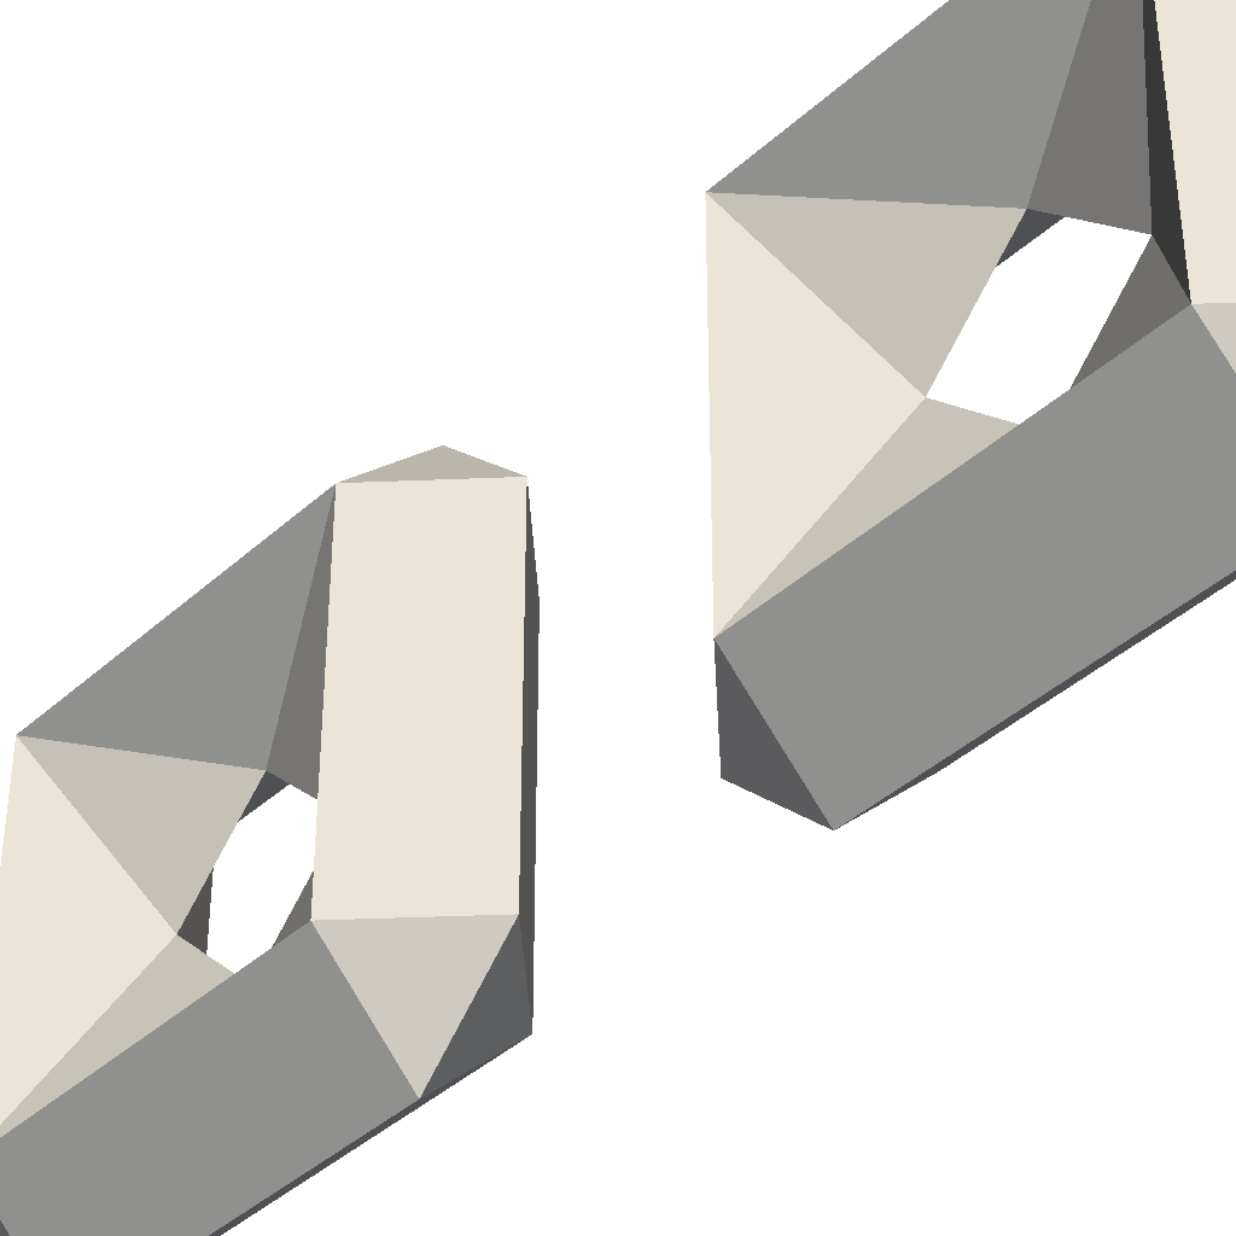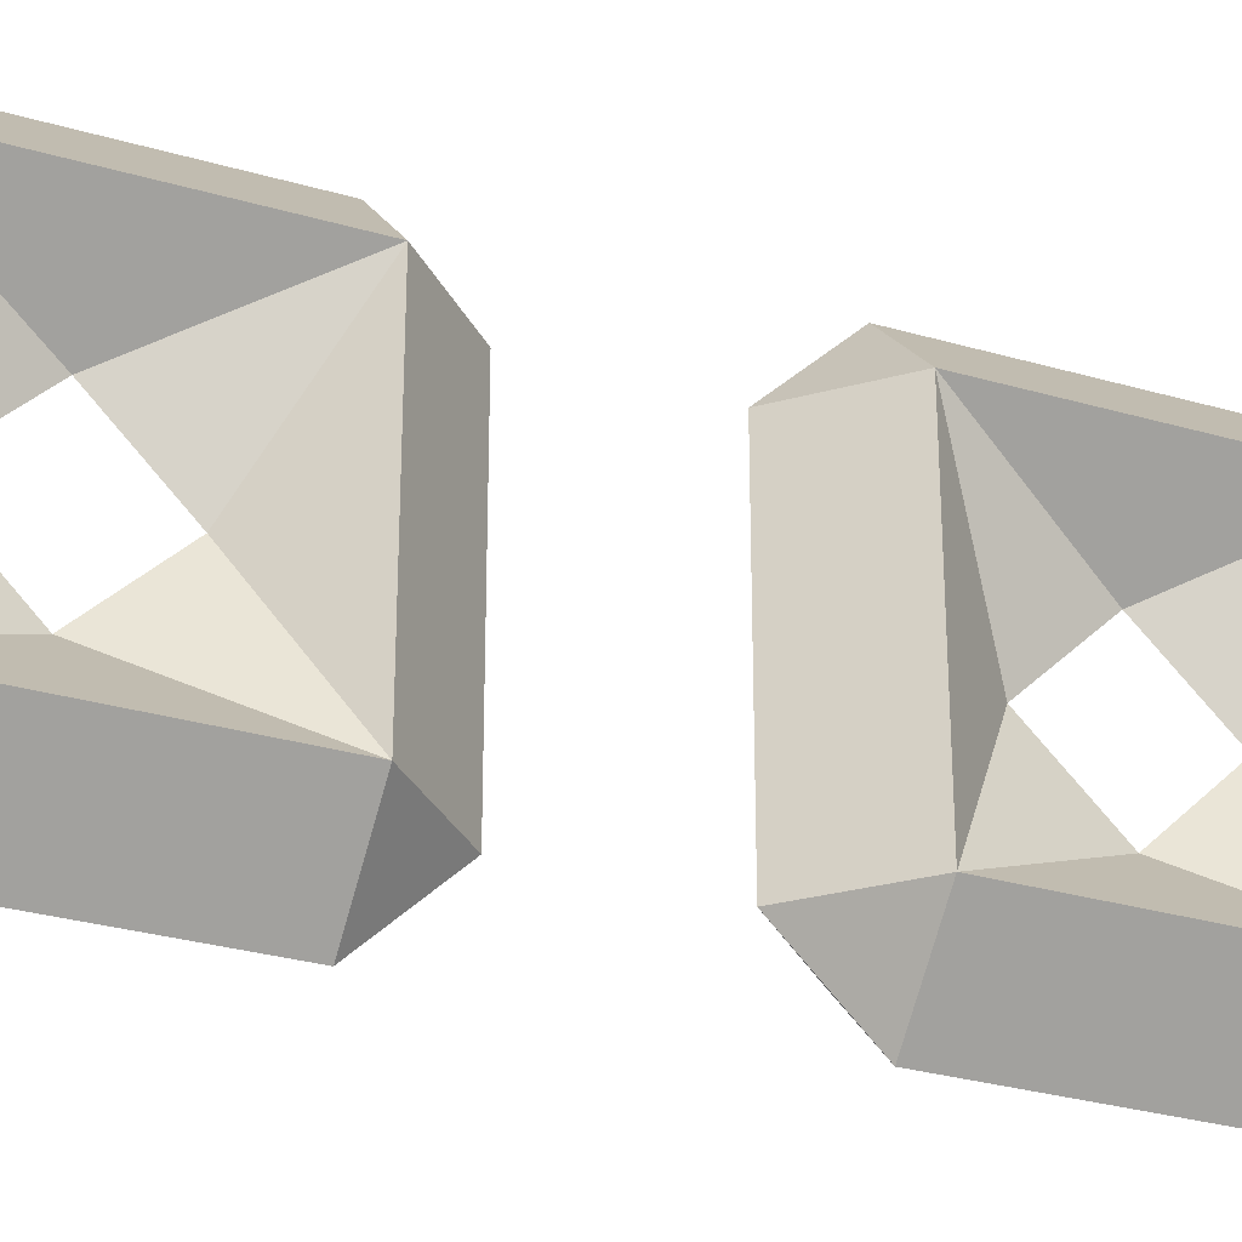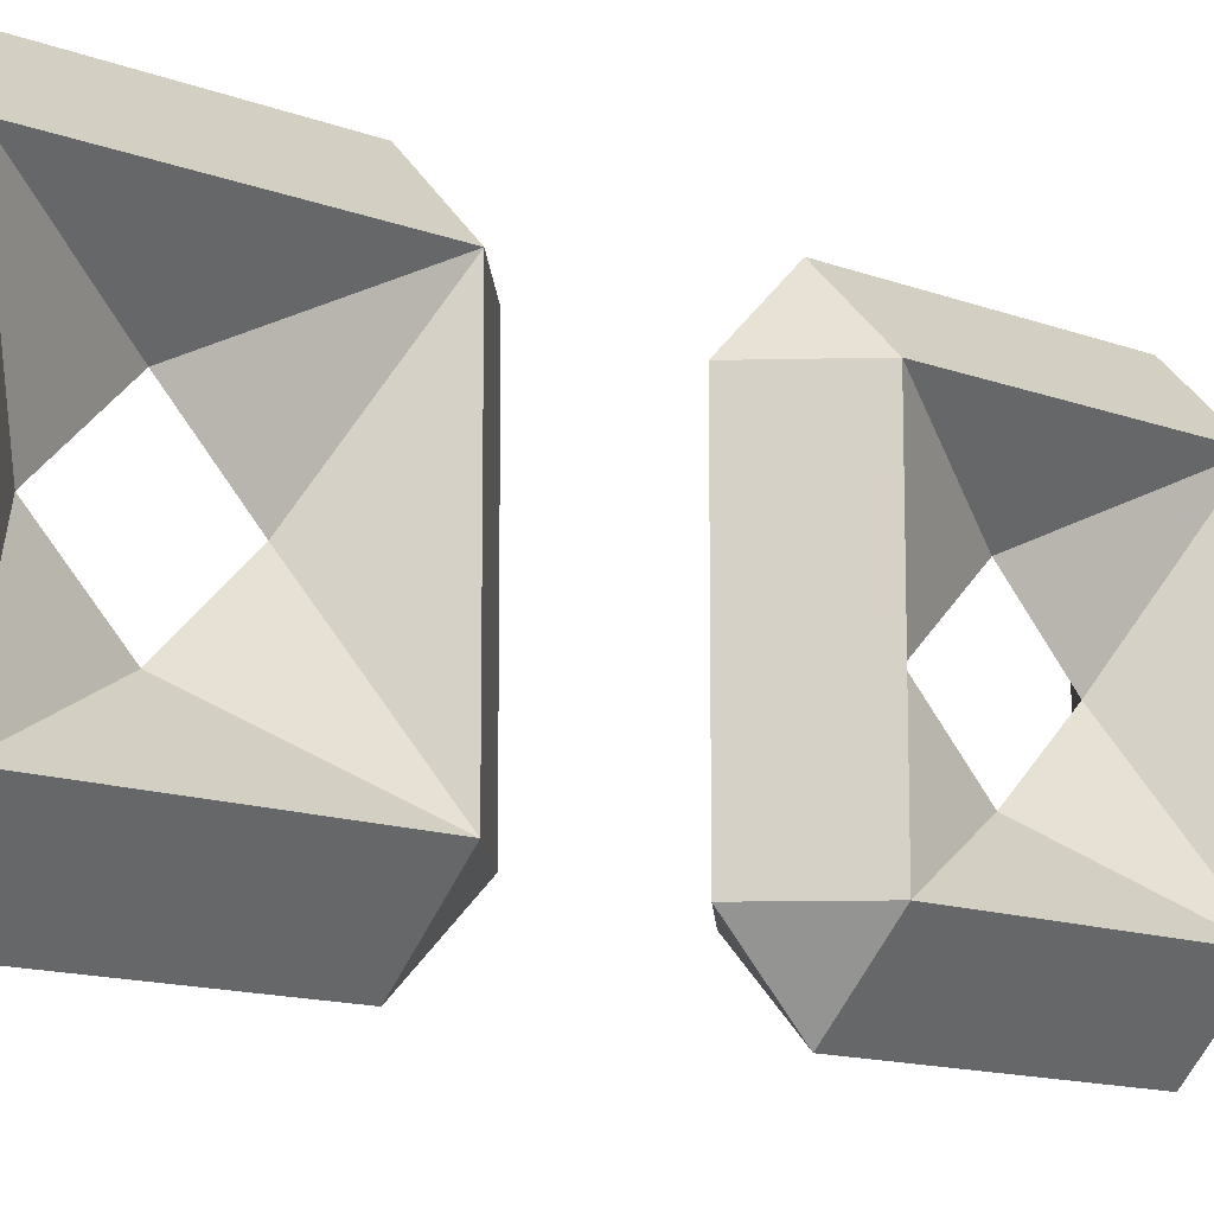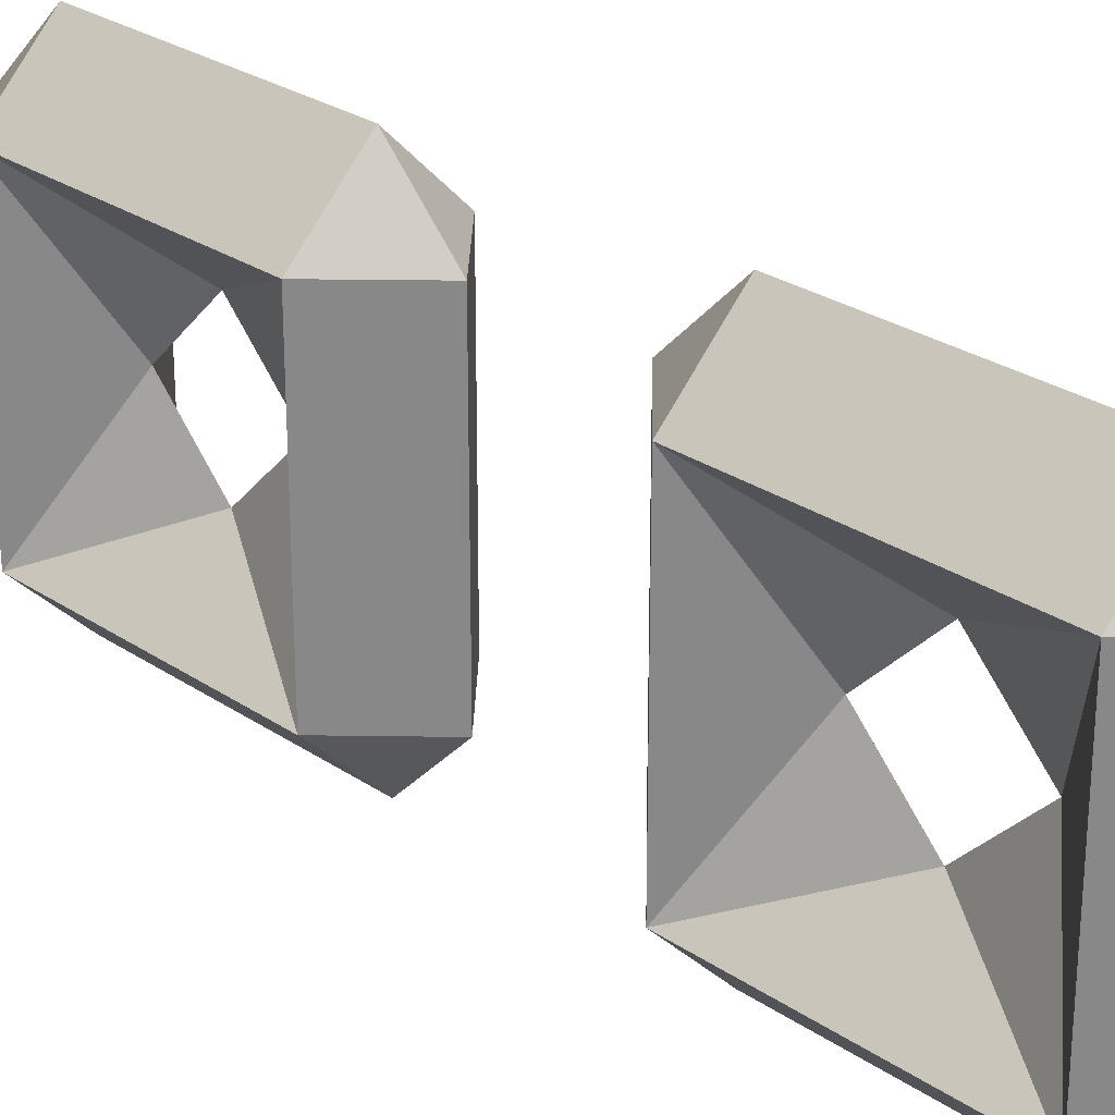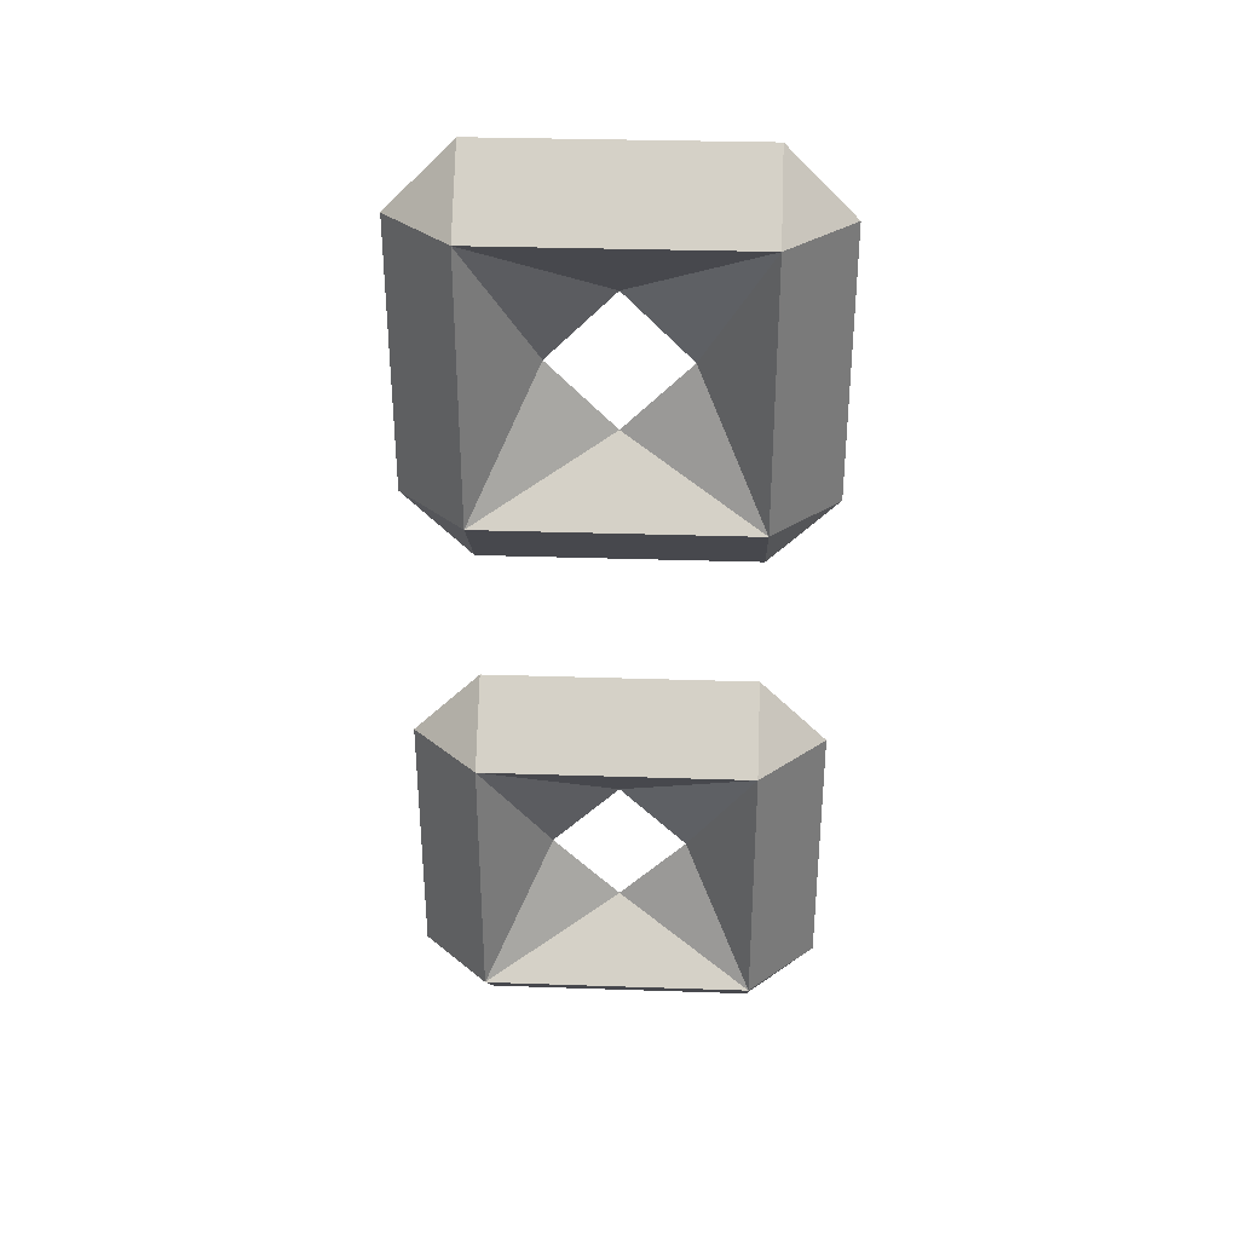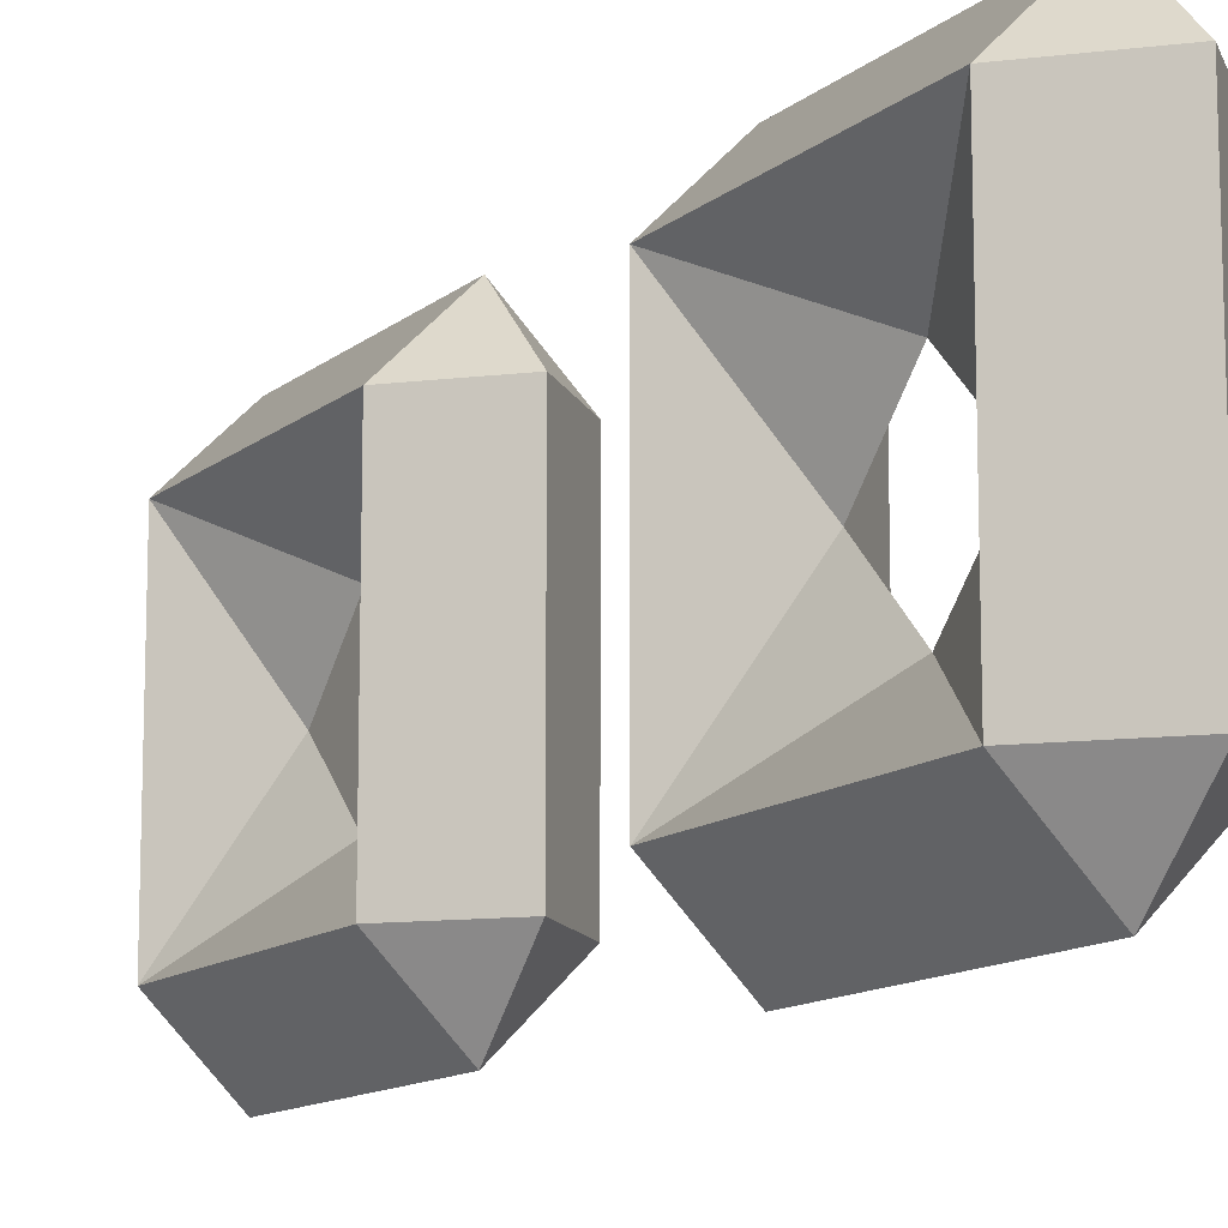
<metadata>
{"format":"obj","ext":"obj","renderer":"f3d","projection":"perspective","resolution":1024,"background":"white","views":[{"elev":-40.4,"azim":-42.1,"up":"+Y"},{"elev":-29.9,"azim":-113.1,"up":"+Y"},{"elev":-12.6,"azim":-131.9,"up":"+Y"},{"elev":27.0,"azim":-43.7,"up":"+Y"},{"elev":33.2,"azim":92.6,"up":"+Z"},{"elev":-12.3,"azim":-29.2,"up":"+Y"}]}
</metadata>
<code>
v 1 3 7.5
v 1.5 3 7
v 1 3.5 7
v 0.5 3 7
v 1.5 2 7
v 1 2 7.5
v 1 3.5 6
v 1.5 3 6
v 0.5 2 7
v 0.5 3 6
v 1 2.5 6
v 1 2 6.5
v 1.5 1 7
v 1 1 7.5
v 1 3.5 5
v 1.5 3 5
v 0.5 1 7
v 0.5 3 5
v 1 2 5.5
v 1.5 2 5
v 1 1.5 6
v 1.5 1 6
v 1 0.5 7
v 1 3 4.5
v 0.5 1 6
v 0.5 2 5
v 1 2 4.5
v 1.5 1 5
v 1 0.5 6
v 0.5 1 5
v 1 1 4.5
v 1 0.5 5
v 1 3 3.5
v 1.5 3 3
v 1 3.5 3
v 0.5 3 3
v 1.5 2 3
v 1 2 3.5
v 1 3.5 2
v 1.5 3 2
v 0.5 2 3
v 0.5 3 2
v 1 2.5 2
v 1 2 2.5
v 1.5 1 3
v 1 1 3.5
v 1 3.5 1
v 1.5 3 1
v 0.5 1 3
v 0.5 3 1
v 1 2 1.5
v 1.5 2 1
v 1 1.5 2
v 1.5 1 2
v 1 0.5 3
v 1 3 0.5
v 0.5 1 2
v 0.5 2 1
v 1 2 0.5
v 1.5 1 1
v 1 0.5 2
v 0.5 1 1
v 1 1 0.5
v 1 0.5 1
f 1 2 3
f 1 3 4
f 1 5 2
f 6 5 1
f 7 2 8
f 3 2 7
f 6 4 9
f 1 4 6
f 10 3 7
f 4 3 10
f 2 11 8
f 2 12 11
f 2 5 12
f 6 13 5
f 14 13 6
f 15 8 16
f 7 8 15
f 14 9 17
f 6 9 14
f 4 12 9
f 4 11 12
f 4 10 11
f 18 7 15
f 10 7 18
f 16 19 20
f 16 11 19
f 16 8 11
f 13 12 5
f 13 21 12
f 13 22 21
f 23 13 14
f 15 16 24
f 14 17 23
f 17 21 25
f 17 12 21
f 17 9 12
f 18 11 10
f 18 19 11
f 18 26 19
f 15 24 18
f 27 16 20
f 24 16 27
f 28 21 22
f 28 19 21
f 28 20 19
f 23 22 13
f 29 22 23
f 29 17 25
f 23 17 29
f 30 19 26
f 30 21 19
f 30 25 21
f 26 24 27
f 18 24 26
f 31 20 28
f 27 20 31
f 29 28 22
f 32 28 29
f 32 25 30
f 29 25 32
f 30 27 31
f 26 27 30
f 31 28 32
f 30 31 32
f 33 34 35
f 33 35 36
f 33 37 34
f 38 37 33
f 39 34 40
f 35 34 39
f 38 36 41
f 33 36 38
f 42 35 39
f 36 35 42
f 34 43 40
f 34 44 43
f 34 37 44
f 38 45 37
f 46 45 38
f 47 40 48
f 39 40 47
f 46 41 49
f 38 41 46
f 36 44 41
f 36 43 44
f 36 42 43
f 50 39 47
f 42 39 50
f 48 51 52
f 48 43 51
f 48 40 43
f 45 44 37
f 45 53 44
f 45 54 53
f 55 45 46
f 47 48 56
f 46 49 55
f 49 53 57
f 49 44 53
f 49 41 44
f 50 43 42
f 50 51 43
f 50 58 51
f 47 56 50
f 59 48 52
f 56 48 59
f 60 53 54
f 60 51 53
f 60 52 51
f 55 54 45
f 61 54 55
f 61 49 57
f 55 49 61
f 62 51 58
f 62 53 51
f 62 57 53
f 58 56 59
f 50 56 58
f 63 52 60
f 59 52 63
f 61 60 54
f 64 60 61
f 64 57 62
f 61 57 64
f 62 59 63
f 58 59 62
f 63 60 64
f 62 63 64

</code>
